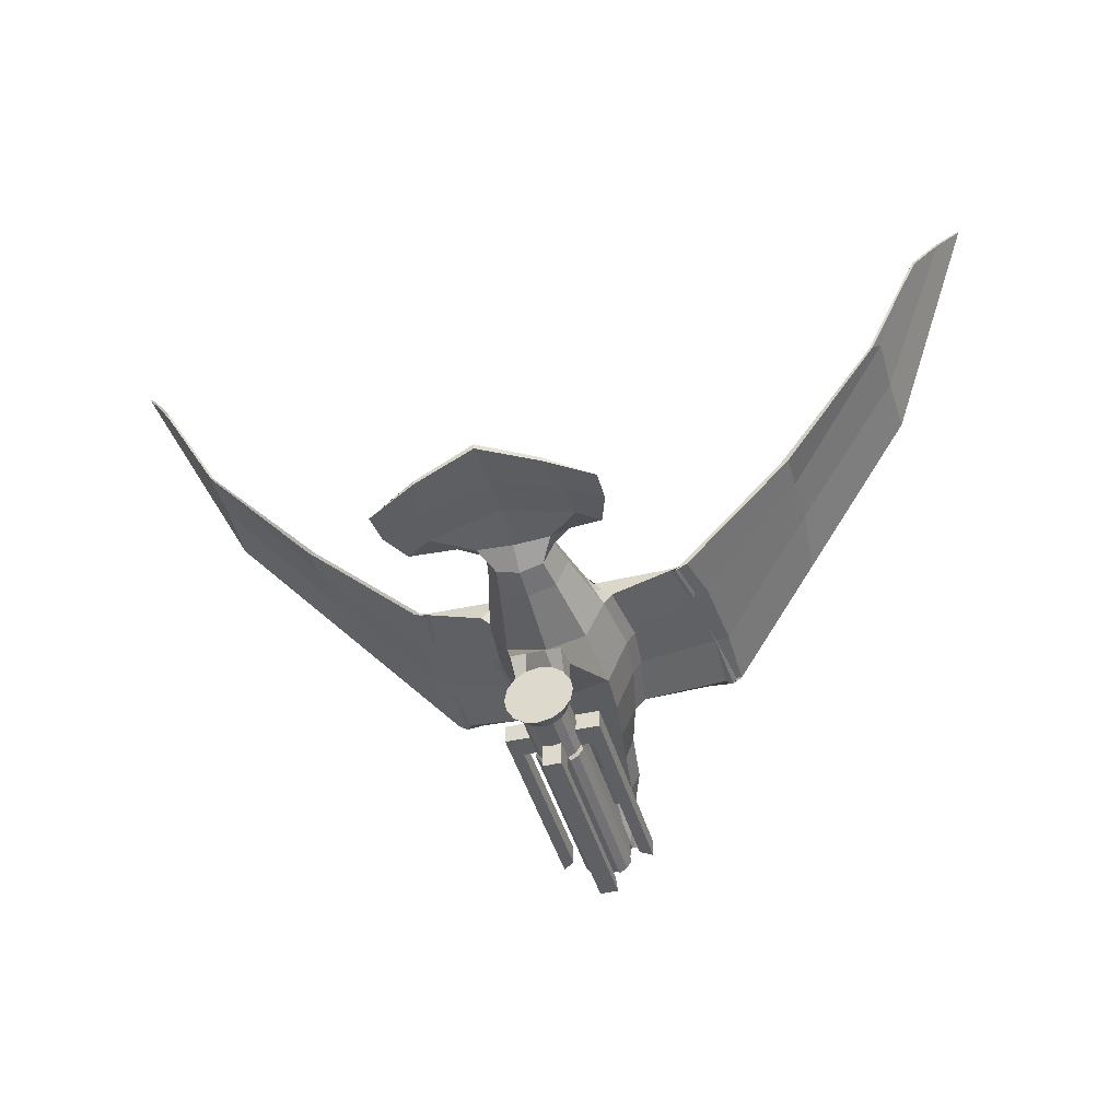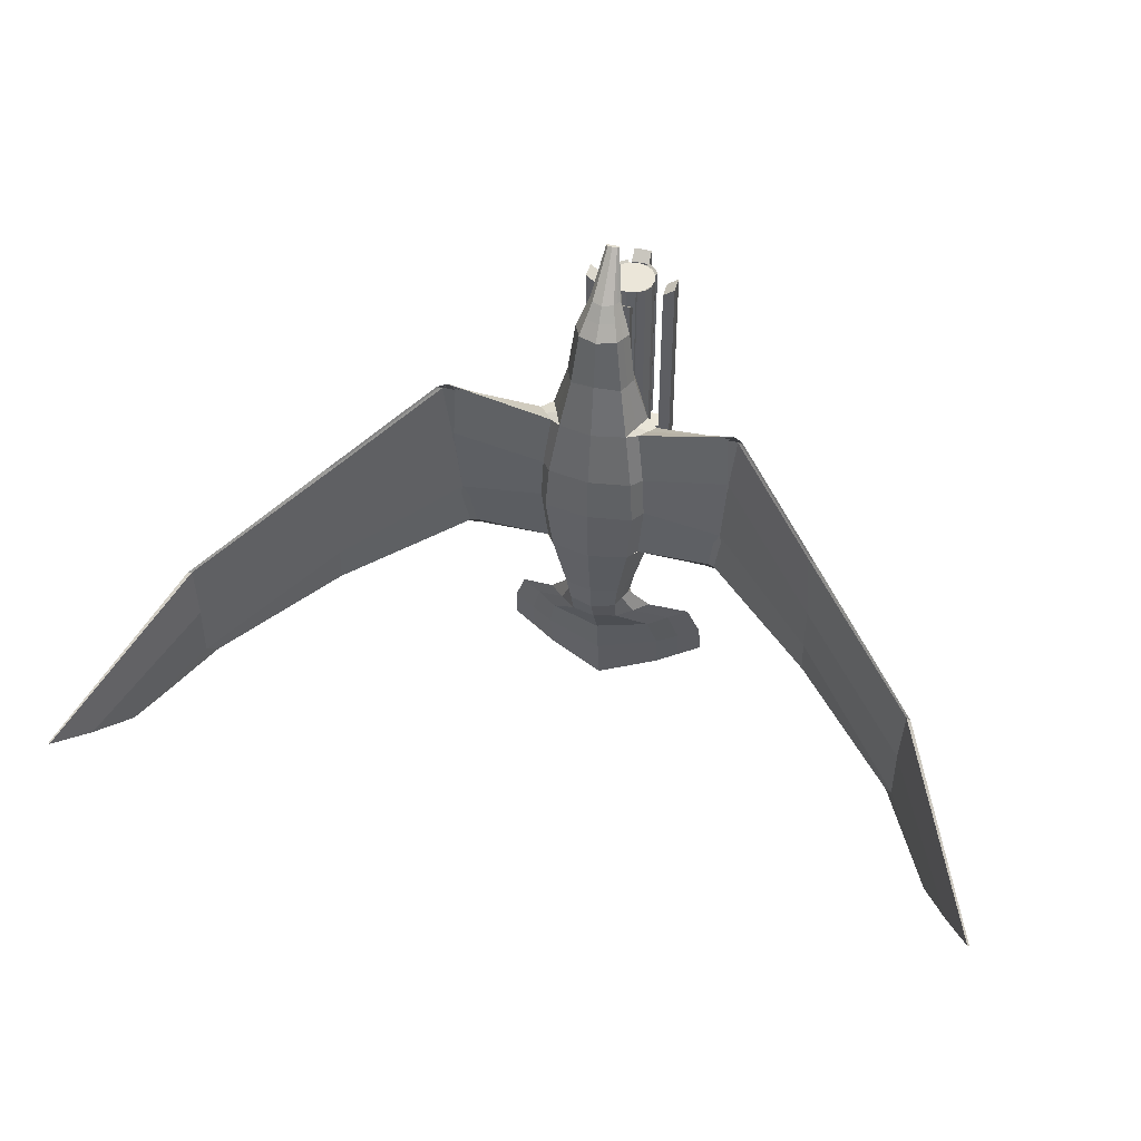
<metadata>
{"format":"obj","ext":"obj","renderer":"f3d","projection":"perspective","resolution":1024,"background":"white","views":[{"elev":-43.1,"azim":-164.7,"up":"+Y"},{"elev":47.1,"azim":-164.9,"up":"+Z"}]}
</metadata>
<code>
o Cylinder
v -0.3884 0.1609 2.31
v -0.5455 0.2259 -2.342
v -0.2972 0.2972 2.31
v -0.4175 0.4175 -2.342
v -0.1609 0.3884 2.31
v -0.2259 0.5455 -2.342
v -0.3884 0.1609 -2.012
v -0.3884 0.1609 -1.789
v -0.3884 0.1609 -1.065
v -0.2973 0.2972 -2.012
v -0.2973 0.2972 -1.789
v -0.2972 0.2972 -1.065
v -0.1609 0.3884 -2.012
v -0.1609 0.3884 -1.789
v -0.1609 0.3884 -1.065
v -0.3884 0.1609 -1.486
v -0.2972 0.2972 -1.486
v -0.1609 0.3884 -1.486
v -0.1609 0.8117 -1.065
v -0.1609 0.8117 -1.486
v -0.8194 0.1609 -1.065
v -0.8194 0.1609 -1.486
v -0.1609 0.6169 -1.486
v -0.1609 0.6169 -1.065
v -0.6092 0.1609 -1.486
v -0.6092 0.1609 -1.065
v -0.8194 0.1609 2.31
v -0.6092 0.1609 2.154
v -0.4181 0.1906 2.342
v -0.327 0.327 2.342
v -0.1906 0.4181 2.342
v -0.4181 0.1906 -1.012
v -0.327 0.327 -1.012
v -0.1906 0.4181 -1.012
v -0.1609 0.8117 2.31
v -0.1609 0.6169 2.154
v -0.4204 0 2.31
v -0.5904 0 -2.342
v -0.3884 -0.1609 2.31
v -0.5455 -0.2259 -2.342
v -0.2972 -0.2972 2.31
v -0.4175 -0.4175 -2.342
v -0.1609 -0.3884 2.31
v -0.2259 -0.5455 -2.342
v -0.4204 0 -2.012
v -0.4204 0 -1.789
v -0.4204 0 -1.065
v -0.3884 -0.1609 -2.012
v -0.3884 -0.1609 -1.789
v -0.3884 -0.1609 -1.065
v -0.2972 -0.2972 -2.012
v -0.2972 -0.2972 -1.789
v -0.2972 -0.2972 -1.065
v -0.1609 -0.3884 -2.012
v -0.1609 -0.3884 -1.789
v -0.1609 -0.3884 -1.065
v -0.4204 0 -1.486
v -0.3884 -0.1609 -1.486
v -0.2972 -0.2972 -1.486
v -0.1609 -0.3884 -1.486
v -0.1609 -0.8117 -1.065
v -0.1609 -0.8117 -1.486
v -0.8194 0 -1.065
v -0.8194 -0.1609 -1.065
v -0.8194 0 -1.486
v -0.8194 -0.1609 -1.486
v -0.1609 -0.6169 -1.486
v -0.1609 -0.6169 -1.065
v -0.6092 0 -1.486
v -0.6092 -0.1609 -1.486
v -0.6092 -0.1609 -1.065
v -0.6092 0 -1.065
v -0.8194 -0 2.31
v -0.8194 -0.1609 2.31
v -0.6092 -0.1609 2.154
v -0.6092 -0 2.154
v -0.4181 -0.1906 2.342
v -0.327 -0.327 2.342
v -0.1906 -0.4181 2.342
v -0.4181 -0.1906 -1.012
v -0.327 -0.327 -1.012
v -0.1906 -0.4181 -1.012
v -0.1609 -0.8117 2.31
v -0.1609 -0.6169 2.154
v -1.043 1.616 -6.032
v -0.03297 1.48 4.218
v -1.063 1.673 -6.039
v -0.08241 1.532 4.227
v -1.892 1.384 -5.707
v -0.1177 1.497 4.221
v -1.249 1.755 -4.603
v -0.6423 1.981 -3.947
v -0.4072 1.792 -3.544
v -0.4919 1.732 -3.03
v -0.7 1.524 -1.877
v -0.8041 1.422 -0.7449
v -0.7507 1.482 0.07177
v -0.6025 1.663 1.057
v -0.4435 1.878 1.991
v -0.3365 1.814 2.832
v -0.1874 1.782 3.404
v -0.941 2.001 -4.618
v -0.4203 2.488 -3.998
v -0.4277 2.636 -3.544
v -0.4919 2.715 -3.03
v -0.7029 2.892 -1.877
v -0.8041 3.024 -0.7449
v -0.7507 2.965 0.07177
v -0.6029 2.782 1.057
v -0.4506 2.58 1.938
v -0.3365 2.478 2.94
v -0.1874 2.151 3.469
v -1.651 1.642 -4.435
v -0.966 2.06 -3.97
v -0.5954 2.193 -3.544
v -0.7027 2.224 -3.03
v -1.026 2.193 -1.877
v -1.152 2.219 -0.7449
v -1.068 2.224 0.07177
v -0.8594 2.202 1.057
v -0.6017 2.228 1.935
v -0.4808 2.146 2.886
v -0.2677 1.967 3.437
v -1.265 1.617 -5.317
v -1.087 1.778 -5.329
v -1.869 1.472 -5.106
v -1.053 1.645 -6.036
v -0.1684 0.7548 -2.114
v -0.4813 0.7548 -2.114
v -0.4408 0.7548 -2.555
v -0.1684 0.7548 -2.555
v -0.262 1.795 3.115
v -0.262 2.311 3.206
v -0.3743 2.053 3.161
v -0.03099 1.357 3.917
v -0.04332 1.351 3.916
v -1.478 1.528 -5.873
v -0.1001 1.514 4.224
v -1.296 1.808 -4.526
v -0.7088 2.278 -3.984
v -0.5154 2.415 -3.544
v -0.5973 2.47 -3.03
v -0.8683 2.525 -1.877
v -4.477 4.646 -0.5688
v -6.381 6.401 -1.701
v -0.7328 2.48 1.057
v -0.5262 2.404 1.937
v -0.4086 2.311 2.913
v -0.2276 2.059 3.453
v -1.478 1.625 -5.217
v -0.3181 2.182 3.184
v -6.911 7.401 -3.11
v -7.168 7.858 -3.164
v -7.607 8.611 -2.824
v -8.041 9.341 -2.421
v -6.947 7.381 -3.11
v -7.209 7.834 -3.164
v -7.645 8.589 -2.824
v -8.069 9.325 -2.421
v -6.929 7.391 -3.11
v -7.188 7.846 -3.164
v -7.626 8.6 -2.824
v -8.055 9.333 -2.421
v -2.736 3.118 0.6002
v -1.233 2.397 0.02213
v -1.175 2.344 -1.898
v -2.487 2.878 -1.753
v -4.466 4.514 -2.146
v -6.246 6.164 -2.892
v -6.425 6.353 -0.6918
v -4.353 4.541 0.6898
v -2.727 3.112 1.764
v -1.058 2.341 0.9972
v -1.016 2.499 -1.898
v -2.382 2.825 -1.753
v -4.392 4.487 -2.146
v -6.215 6.152 -2.892
v -6.184 6.14 -2.892
v -4.318 4.46 -2.146
v -2.276 2.775 -1.753
v -0.8555 2.671 -1.898
v -0.797 2.624 0.9972
v -6.35 6.316 -0.6918
v -6.387 6.335 -0.6918
v -4.288 4.508 0.6898
v -2.647 3.054 1.764
v -0.9267 2.478 0.9972
v -6.376 6.392 -2.68
v -4.465 4.555 -1.493
v -2.654 3.036 -0.8061
v -1.31 2.377 -0.7864
v -0.9194 2.732 0.02214
v -2.509 3.005 0.6002
v -4.315 4.566 -0.5688
v -6.3 6.348 -1.701
v -0.9589 2.744 -0.7864
v -2.41 2.916 -0.8061
v -4.292 4.479 -1.493
v -6.301 6.356 -2.68
v -2.565 3.003 1.764
v -4.222 4.475 0.6898
v 0.3884 0.1609 2.31
v 0.5455 0.2259 -2.342
v 0.2972 0.2972 2.31
v 0.4175 0.4175 -2.342
v 0.1609 0.3884 2.31
v 0.2259 0.5455 -2.342
v 0 0.4204 2.31
v -0 0.5904 -2.342
v 0.3884 0.1609 -2.012
v 0.3884 0.1609 -1.789
v 0.3884 0.1609 -1.065
v 0.2972 0.2972 -2.012
v 0.2972 0.2972 -1.789
v 0.2972 0.2972 -1.065
v 0.1609 0.3884 -2.012
v 0.1609 0.3884 -1.789
v 0.1609 0.3884 -1.065
v -0 0.4204 -2.012
v -0 0.4204 -1.789
v -0 0.4204 -1.065
v 0.3884 0.1609 -1.486
v 0.2972 0.2972 -1.486
v 0.1609 0.3884 -1.486
v -0 0.4204 -1.486
v 0.1609 0.8117 -1.065
v -0 0.8117 -1.065
v 0.1609 0.8117 -1.486
v -0 0.8117 -1.486
v 0.8194 0.1609 -1.065
v 0.8194 0.1609 -1.486
v -0 0.6169 -1.486
v 0.1609 0.6169 -1.486
v 0.1609 0.6169 -1.065
v -0 0.6169 -1.065
v 0.6092 0.1609 -1.486
v 0.6092 0.1609 -1.065
v 0.8194 0.1609 2.31
v 0.6092 0.1609 2.154
v 0.4181 0.1906 2.342
v 0.327 0.327 2.342
v 0.1906 0.4181 2.342
v 0.4181 0.1906 -1.012
v 0.327 0.327 -1.012
v 0.1906 0.4181 -1.012
v 0.1609 0.8117 2.31
v 0 0.8117 2.31
v 0.1609 0.6169 2.154
v 0 0.6169 2.154
v 0.4204 0 2.31
v 0.5904 0 -2.342
v 0.3884 -0.1609 2.31
v 0.5455 -0.2259 -2.342
v 0.2973 -0.2972 2.31
v 0.4175 -0.4175 -2.342
v 0.1609 -0.3884 2.31
v 0.2259 -0.5455 -2.342
v 0 -0.4204 2.31
v -0 -0.5904 -2.342
v 0.4204 0 -2.012
v 0.4204 0 -1.789
v 0.4204 0 -1.065
v 0.3884 -0.1609 -2.012
v 0.3884 -0.1609 -1.789
v 0.3884 -0.1609 -1.065
v 0.2972 -0.2972 -2.012
v 0.2972 -0.2972 -1.789
v 0.2972 -0.2972 -1.065
v 0.1609 -0.3884 -2.012
v 0.1609 -0.3884 -1.789
v 0.1609 -0.3884 -1.065
v -0 -0.4204 -2.012
v -0 -0.4204 -1.789
v -0 -0.4204 -1.065
v 0.4204 0 -1.486
v 0.3884 -0.1609 -1.486
v 0.2972 -0.2972 -1.486
v 0.1609 -0.3884 -1.486
v -0 -0.4204 -1.486
v 0.1609 -0.8117 -1.065
v 0 -0.8117 -1.065
v 0.1609 -0.8117 -1.486
v -0 -0.8117 -1.486
v 0.8194 0 -1.065
v 0.8194 -0.1609 -1.065
v 0.8194 0 -1.486
v 0.8194 -0.1609 -1.486
v -0 -0.6169 -1.486
v 0.1609 -0.6169 -1.486
v 0.1609 -0.6169 -1.065
v 0 -0.6169 -1.065
v 0.6092 0 -1.486
v 0.6092 -0.1609 -1.486
v 0.6092 -0.1609 -1.065
v 0.6092 0 -1.065
v 0.8194 -0 2.31
v 0.8194 -0.1609 2.31
v 0.6092 -0.1609 2.154
v 0.6092 -0 2.154
v 0.4181 -0.1906 2.342
v 0.327 -0.327 2.342
v 0.1906 -0.4181 2.342
v 0.4181 -0.1906 -1.012
v 0.327 -0.327 -1.012
v 0.1906 -0.4181 -1.012
v 0.1609 -0.8117 2.31
v 0 -0.8117 2.31
v 0.1609 -0.6169 2.154
v 0 -0.6169 2.154
v 1.046 1.633 -6.032
v 0.03297 1.48 4.218
v 1.065 1.684 -6.039
v 0.08241 1.532 4.227
v 1.892 1.384 -5.707
v 0.1177 1.497 4.221
v 1.249 1.755 -4.603
v 0.6423 1.981 -3.947
v 0.4072 1.792 -3.544
v 0.4919 1.732 -3.03
v 0.7 1.524 -1.877
v 0.8041 1.422 -0.7449
v 0.7507 1.482 0.07177
v 0.6025 1.663 1.057
v 0.4435 1.878 1.991
v 0.3365 1.814 2.832
v 0.1874 1.782 3.404
v 0.941 2.001 -4.618
v 0.4202 2.488 -3.998
v 0.4277 2.636 -3.544
v 0.4919 2.715 -3.03
v 0.7029 2.892 -1.877
v 0.8041 3.024 -0.7449
v 0.7507 2.965 0.07177
v 0.6029 2.782 1.057
v 0.4506 2.58 1.938
v 0.3365 2.478 2.94
v 0.1874 2.151 3.469
v 1.651 1.642 -4.435
v 0.966 2.06 -3.97
v 0.5954 2.193 -3.544
v 0.7027 2.224 -3.03
v 1.026 2.193 -1.877
v 1.152 2.219 -0.7449
v 1.068 2.224 0.07177
v 0.8594 2.202 1.057
v 0.6017 2.228 1.935
v 0.4808 2.146 2.886
v 0.2677 1.967 3.437
v 1.265 1.617 -5.317
v 1.087 1.778 -5.329
v 1.869 1.472 -5.106
v 1.055 1.659 -6.036
v 0.1684 0.7548 -2.114
v 0.4813 0.7548 -2.114
v 0.4408 0.7548 -2.555
v 0.1684 0.7548 -2.555
v 0.000646 1.993 -6.209
v 0 1.492 4.22
v 0.000449 2.075 -6.22
v 0 1.546 4.23
v 0.000548 2.034 -6.215
v 0 1.522 4.225
v 3e-06 2.152 -4.6
v -1e-06 1.949 -3.937
v -0 1.673 -3.544
v -0 1.595 -3.03
v -0 1.364 -1.877
v -0 1.251 -0.7449
v -0 1.318 0.07177
v -0 1.519 1.057
v -0 1.74 2.044
v -0 1.728 2.817
v 0 1.703 3.39
v -0 2.23 3.483
v -0 2.621 2.962
v -0 2.746 2.068
v -0 2.904 1.057
v -0 3.083 0.07177
v -0 3.142 -0.7449
v -0 3.042 -1.877
v -0 2.837 -3.03
v -0 2.768 -3.544
v -4e-06 2.585 -4.004
v -1e-06 2.296 -4.62
v 2.6e-05 2.198 -5.331
v 8.5e-05 2.081 -5.315
v 0 1.713 3.101
v -0 2.422 3.226
v 0.262 1.795 3.115
v 0.262 2.311 3.206
v 0.3743 2.053 3.161
v 0.03099 1.357 3.917
v 0 1.344 3.914
v 0 1.338 3.913
v 0.04332 1.351 3.916
v 0 1.534 4.227
v 1.478 1.528 -5.873
v 0.1001 1.514 4.224
v 1.296 1.806 -4.526
v 0.7088 2.278 -3.984
v 0.5154 2.415 -3.544
v 0.5973 2.47 -3.03
v 0.8683 2.525 -1.877
v 4.477 4.646 -0.5688
v 6.381 6.401 -1.701
v 0.7328 2.48 1.057
v 0.5262 2.404 1.937
v 0.4086 2.311 2.913
v 0.2276 2.059 3.453
v 1.478 1.625 -5.217
v 0.3181 2.182 3.184
v 6.911 7.401 -3.11
v 7.168 7.858 -3.164
v 7.607 8.611 -2.824
v 8.041 9.341 -2.421
v 6.947 7.381 -3.11
v 7.209 7.834 -3.164
v 7.645 8.589 -2.824
v 8.069 9.325 -2.421
v 6.929 7.391 -3.11
v 7.188 7.846 -3.164
v 7.626 8.6 -2.824
v 8.055 9.333 -2.421
v 2.736 3.118 0.6002
v 1.233 2.397 0.02213
v 1.175 2.344 -1.898
v 2.487 2.878 -1.753
v 4.466 4.514 -2.146
v 6.246 6.164 -2.892
v 6.425 6.353 -0.6918
v 4.353 4.541 0.6898
v 2.727 3.112 1.764
v 1.058 2.341 0.9972
v 1.016 2.499 -1.898
v 2.382 2.825 -1.753
v 4.392 4.487 -2.146
v 6.215 6.152 -2.892
v 6.184 6.14 -2.892
v 4.318 4.46 -2.146
v 2.276 2.775 -1.753
v 0.8555 2.671 -1.898
v 0.797 2.624 0.9972
v 6.35 6.316 -0.6918
v 6.387 6.335 -0.6918
v 4.288 4.508 0.6898
v 2.647 3.054 1.764
v 0.9267 2.478 0.9972
v 6.376 6.392 -2.68
v 4.465 4.555 -1.493
v 2.654 3.036 -0.8061
v 1.31 2.377 -0.7864
v 0.9194 2.732 0.02214
v 2.509 3.005 0.6002
v 4.315 4.566 -0.5688
v 6.3 6.348 -1.701
v 0.9589 2.744 -0.7864
v 2.41 2.916 -0.8061
v 4.292 4.479 -1.493
v 6.301 6.356 -2.68
v 2.565 3.003 1.764
v 4.222 4.475 0.6898
f 45 7 2 38
f 7 10 4 2
f 10 13 6 4
f 13 219 209 6
f 37 1 9 47
f 57 16 8 46
f 46 8 7 45
f 9 32 33 12
f 16 17 11 8
f 8 11 10 7
f 12 33 34 15
f 17 18 14 11
f 11 14 13 10
f 5 208 221 15
f 18 225 220 14
f 14 220 219 13
f 69 65 22 25
f 9 12 17 16
f 12 15 18 17
f 23 20 229 232
f 19 227 229 20
f 24 19 20 23
f 63 21 22 65
f 25 22 21 26
f 26 28 76 72
f 18 23 232 225
f 15 24 23 18
f 221 235 24 15
f 57 69 25 16
f 16 25 26 9
f 9 26 72 47
f 235 249 36 24
f 28 27 73 76
f 21 27 28 26
f 63 73 27 21
f 29 30 33 32
f 30 31 34 33
f 15 34 31 5
f 5 31 30 3
f 3 30 29 1
f 1 29 32 9
f 247 35 36 249
f 24 36 35 19
f 19 35 247 227
f 45 38 40 48
f 48 40 42 51
f 51 42 44 54
f 54 44 259 272
f 37 47 50 39
f 57 46 49 58
f 46 45 48 49
f 50 53 81 80
f 58 49 52 59
f 49 48 51 52
f 53 56 82 81
f 59 52 55 60
f 52 51 54 55
f 43 56 274 258
f 60 55 273 279
f 55 54 272 273
f 69 70 66 65
f 50 58 59 53
f 53 59 60 56
f 67 288 283 62
f 61 62 283 281
f 68 67 62 61
f 63 65 66 64
f 70 71 64 66
f 71 72 76 75
f 60 279 288 67
f 56 60 67 68
f 274 56 68 291
f 57 58 70 69
f 58 50 71 70
f 50 47 72 71
f 291 68 84 309
f 75 76 73 74
f 64 71 75 74
f 63 64 74 73
f 77 80 81 78
f 78 81 82 79
f 56 43 79 82
f 43 41 78 79
f 41 39 77 78
f 39 50 80 77
f 307 309 84 83
f 68 61 83 84
f 61 281 307 83
f 373 358 86 101
f 374 112 88 360
f 85 127 361 357
f 149 138 88 112
f 138 396 360 88
f 87 359 361 127
f 101 86 90 123
f 86 358 362 90
f 386 363 91 124
f 363 364 92 91
f 364 365 93 92
f 365 366 94 93
f 366 367 95 94
f 368 369 97 96
f 369 370 98 97
f 370 371 99 98
f 371 372 100 99
f 132 387 394 136
f 385 125 102 384
f 384 102 103 383
f 383 103 104 382
f 382 104 105 381
f 381 105 106 380
f 380 106 107 379
f 379 107 108 378
f 378 108 109 377
f 377 109 110 376
f 376 110 111 375
f 388 133 112 374
f 150 139 102 125
f 139 140 103 102
f 140 141 104 103
f 141 142 105 104
f 142 143 106 105
f 188 145 158 157
f 145 170 159 158
f 177 169 156 160
f 146 147 110 109
f 147 148 111 110
f 151 149 112 133
f 124 91 113 126
f 91 92 114 113
f 92 93 115 114
f 93 94 116 115
f 94 95 117 116
f 95 96 118 117
f 96 97 119 118
f 97 98 120 119
f 98 99 121 120
f 99 100 122 121
f 132 101 123 134
f 357 386 124 85
f 359 87 125 385
f 137 150 125 87
f 85 124 126 89
f 87 127 89 137
f 85 89 127
f 368 96 129 128
f 95 367 131 130
f 96 95 130 129
f 367 368 128 131
f 372 387 132 100
f 375 111 133 388
f 148 151 133 111
f 100 132 134 122
f 394 393 135 136
f 101 132 136 135
f 373 101 135 393
f 123 90 138 149
f 90 362 396 138
f 126 113 139 150
f 113 114 140 139
f 114 115 141 140
f 115 116 142 141
f 116 117 143 142
f 170 184 163 159
f 178 177 160 152
f 184 183 155 163
f 120 121 147 146
f 121 122 148 147
f 134 123 149 151
f 89 126 150 137
f 2 4 6 209 207 205 203 251 253 255 257 259 44 42 40 38
f 122 134 151 148
f 160 161 153 152
f 161 162 154 153
f 162 163 155 154
f 156 157 161 160
f 157 158 162 161
f 158 159 163 162
f 169 188 157 156
f 183 195 154 155
f 195 199 153 154
f 199 178 152 153
f 118 119 165 191
f 191 165 164 190
f 190 164 144 189
f 189 144 145 188
f 119 120 173 165
f 165 173 172 164
f 164 172 171 144
f 144 171 170 145
f 143 117 166 174
f 174 166 167 175
f 175 167 168 176
f 176 168 169 177
f 120 146 187 173
f 173 187 186 172
f 172 186 185 171
f 171 185 184 170
f 106 143 174 181
f 181 174 175 180
f 180 175 176 179
f 179 176 177 178
f 146 109 182 187
f 185 201 183 184
f 117 118 191 166
f 166 191 190 167
f 167 190 189 168
f 168 189 188 169
f 109 108 192 182
f 182 192 193 200
f 108 107 196 192
f 192 196 197 193
f 193 197 198 194
f 194 198 199 195
f 107 106 181 196
f 196 181 180 197
f 197 180 179 198
f 198 179 178 199
f 131 128 11 10
f 129 130 7 8
f 130 131 10 7
f 128 129 8 11
f 187 182 200 186
f 186 200 201 185
f 200 193 194 201
f 201 194 195 183
f 260 251 203 210
f 210 203 205 213
f 213 205 207 216
f 216 207 209 219
f 250 262 212 202
f 275 261 211 222
f 261 260 210 211
f 212 215 244 243
f 222 211 214 223
f 211 210 213 214
f 215 218 245 244
f 223 214 217 224
f 214 213 216 217
f 206 218 221 208
f 224 217 220 225
f 217 216 219 220
f 292 236 231 286
f 212 222 223 215
f 215 223 224 218
f 233 232 229 228
f 226 228 229 227
f 234 233 228 226
f 284 286 231 230
f 236 237 230 231
f 237 295 299 239
f 224 225 232 233
f 218 224 233 234
f 221 218 234 235
f 275 222 236 292
f 222 212 237 236
f 212 262 295 237
f 235 234 248 249
f 239 299 296 238
f 230 237 239 238
f 284 230 238 296
f 240 243 244 241
f 241 244 245 242
f 218 206 242 245
f 206 204 241 242
f 204 202 240 241
f 202 212 243 240
f 247 249 248 246
f 234 226 246 248
f 226 227 247 246
f 260 263 253 251
f 263 266 255 253
f 266 269 257 255
f 269 272 259 257
f 250 252 265 262
f 275 276 264 261
f 261 264 263 260
f 265 303 304 268
f 276 277 267 264
f 264 267 266 263
f 268 304 305 271
f 277 278 270 267
f 267 270 269 266
f 256 258 274 271
f 278 279 273 270
f 270 273 272 269
f 292 286 287 293
f 265 268 277 276
f 268 271 278 277
f 289 282 283 288
f 280 281 283 282
f 290 280 282 289
f 284 285 287 286
f 293 287 285 294
f 294 298 299 295
f 278 289 288 279
f 271 290 289 278
f 274 291 290 271
f 275 292 293 276
f 276 293 294 265
f 265 294 295 262
f 291 309 308 290
f 298 297 296 299
f 285 297 298 294
f 284 296 297 285
f 300 301 304 303
f 301 302 305 304
f 271 305 302 256
f 256 302 301 254
f 254 301 300 252
f 252 300 303 265
f 307 306 308 309
f 290 308 306 280
f 280 306 307 281
f 373 326 311 358
f 374 360 313 337
f 310 357 361 352
f 409 337 313 398
f 398 313 360 396
f 312 352 361 359
f 326 348 315 311
f 311 315 362 358
f 386 349 316 363
f 363 316 317 364
f 364 317 318 365
f 365 318 319 366
f 366 319 320 367
f 368 321 322 369
f 369 322 323 370
f 370 323 324 371
f 371 324 325 372
f 389 395 394 387
f 385 384 327 350
f 384 383 328 327
f 383 382 329 328
f 382 381 330 329
f 381 380 331 330
f 380 379 332 331
f 379 378 333 332
f 378 377 334 333
f 377 376 335 334
f 376 375 336 335
f 388 374 337 390
f 410 350 327 399
f 399 327 328 400
f 400 328 329 401
f 401 329 330 402
f 402 330 331 403
f 448 417 418 405
f 405 418 419 430
f 437 420 416 429
f 406 334 335 407
f 407 335 336 408
f 411 390 337 409
f 349 351 338 316
f 316 338 339 317
f 317 339 340 318
f 318 340 341 319
f 319 341 342 320
f 320 342 343 321
f 321 343 344 322
f 322 344 345 323
f 323 345 346 324
f 324 346 347 325
f 389 391 348 326
f 357 310 349 386
f 359 385 350 312
f 397 312 350 410
f 310 314 351 349
f 312 397 314 352
f 310 352 314
f 368 353 354 321
f 320 355 356 367
f 321 354 355 320
f 367 356 353 368
f 372 325 389 387
f 375 388 390 336
f 408 336 390 411
f 325 347 391 389
f 394 395 392 393
f 326 392 395 389
f 373 393 392 326
f 348 409 398 315
f 315 398 396 362
f 351 410 399 338
f 338 399 400 339
f 339 400 401 340
f 340 401 402 341
f 341 402 403 342
f 430 419 423 444
f 438 412 420 437
f 444 423 415 443
f 345 406 407 346
f 346 407 408 347
f 391 411 409 348
f 314 397 410 351
f 37 39 41 43 258 256 254 252 250 202 204 206 208 5 3 1
f 347 408 411 391
f 420 412 413 421
f 421 413 414 422
f 422 414 415 423
f 416 420 421 417
f 417 421 422 418
f 418 422 423 419
f 429 416 417 448
f 443 415 414 455
f 455 414 413 459
f 459 413 412 438
f 343 451 425 344
f 451 450 424 425
f 450 449 404 424
f 449 448 405 404
f 344 425 433 345
f 425 424 432 433
f 424 404 431 432
f 404 405 430 431
f 403 434 426 342
f 434 435 427 426
f 435 436 428 427
f 436 437 429 428
f 345 433 447 406
f 433 432 446 447
f 432 431 445 446
f 431 430 444 445
f 331 441 434 403
f 441 440 435 434
f 440 439 436 435
f 439 438 437 436
f 406 447 442 334
f 445 444 443 461
f 342 426 451 343
f 426 427 450 451
f 427 428 449 450
f 428 429 448 449
f 334 442 452 333
f 442 460 453 452
f 333 452 456 332
f 452 453 457 456
f 453 454 458 457
f 454 455 459 458
f 332 456 441 331
f 456 457 440 441
f 457 458 439 440
f 458 459 438 439
f 356 213 214 353
f 354 211 210 355
f 355 210 213 356
f 353 214 211 354
f 447 446 460 442
f 446 445 461 460
f 460 461 454 453
f 461 443 455 454

</code>
